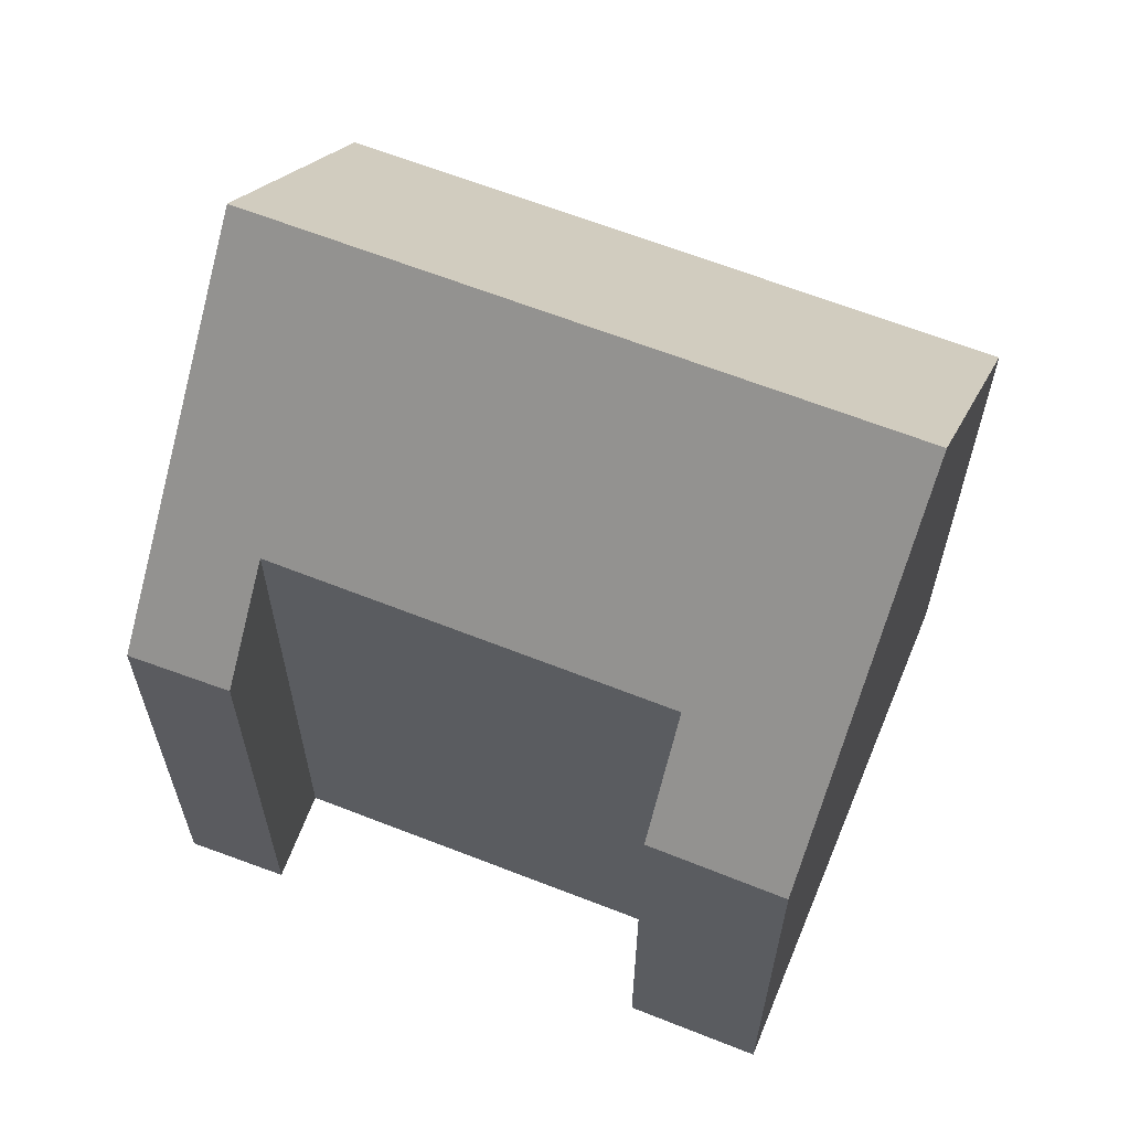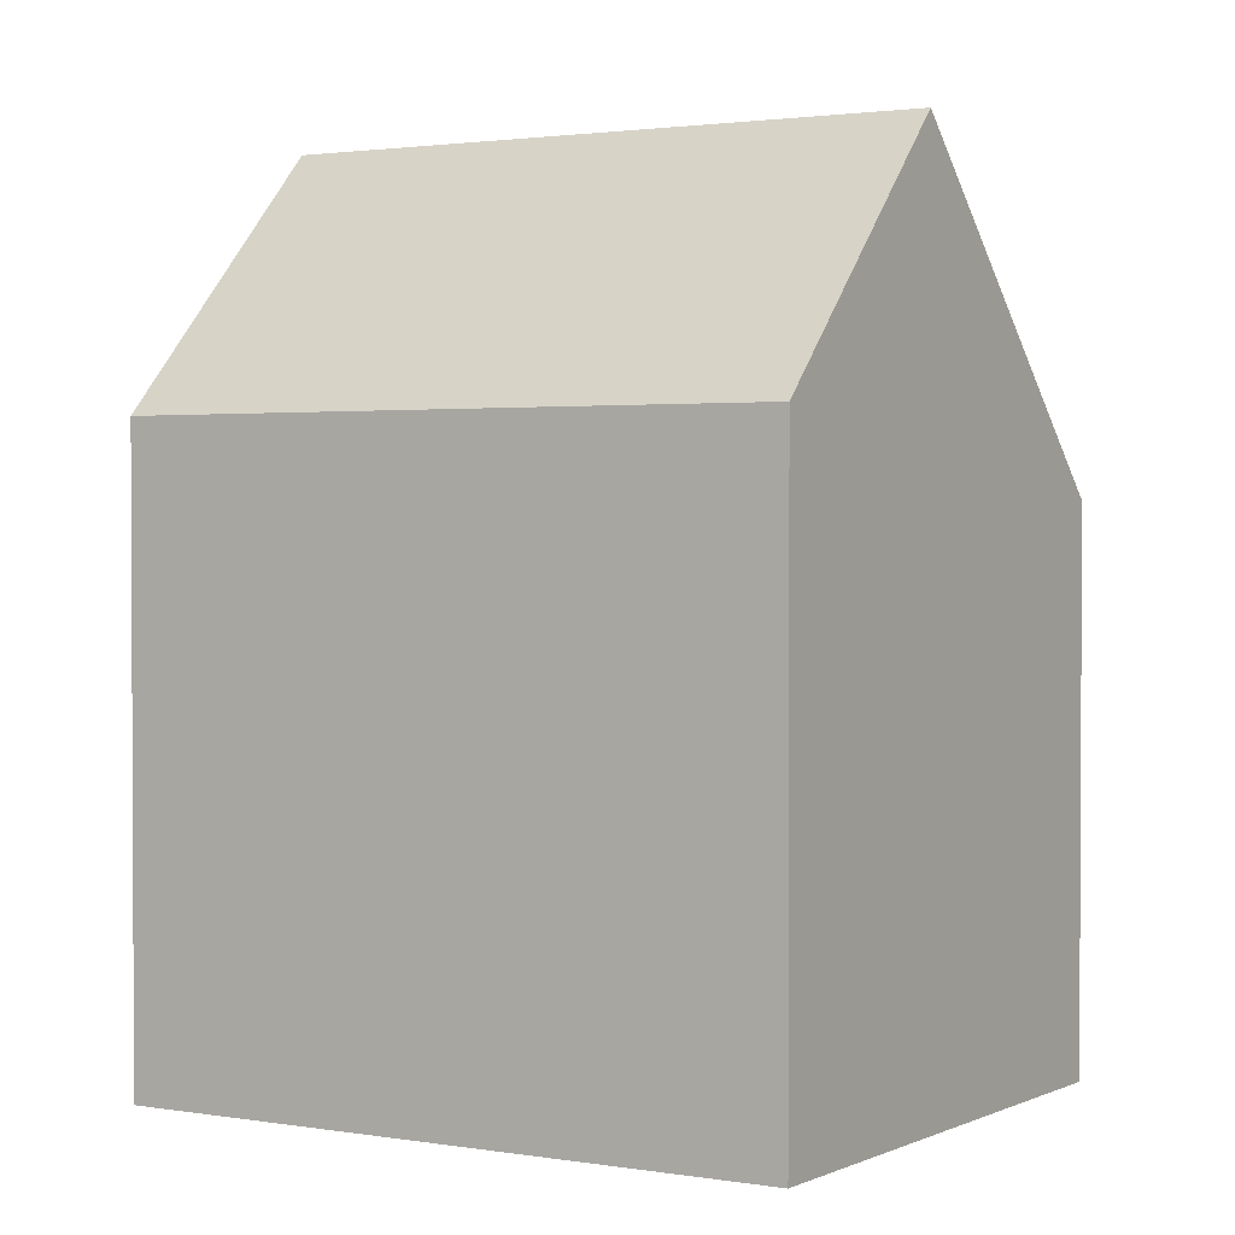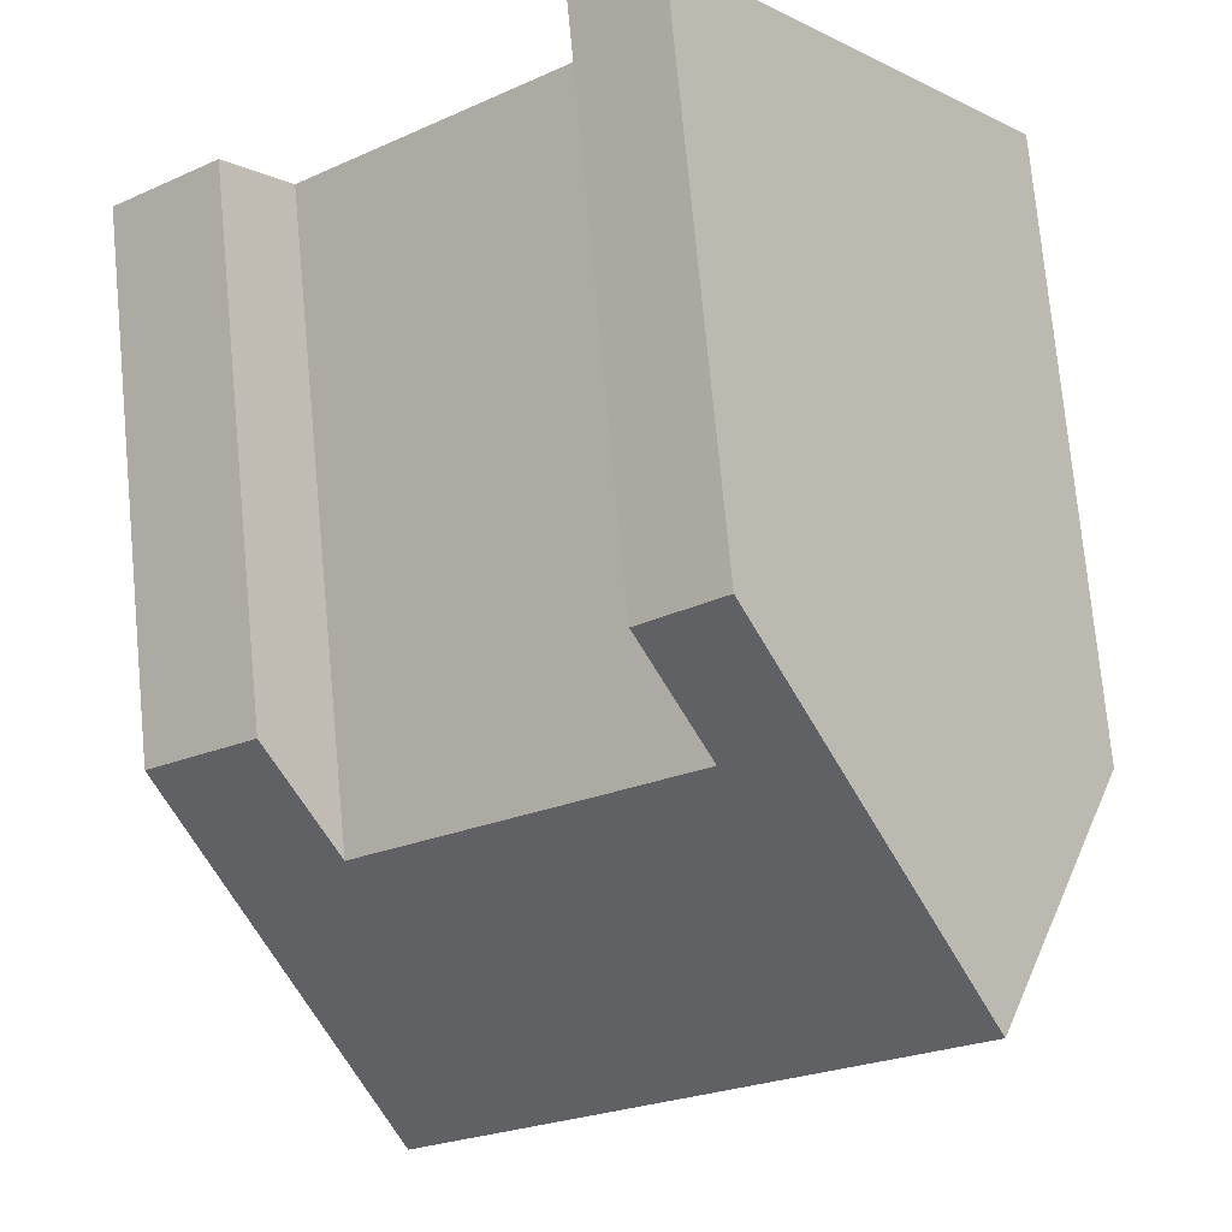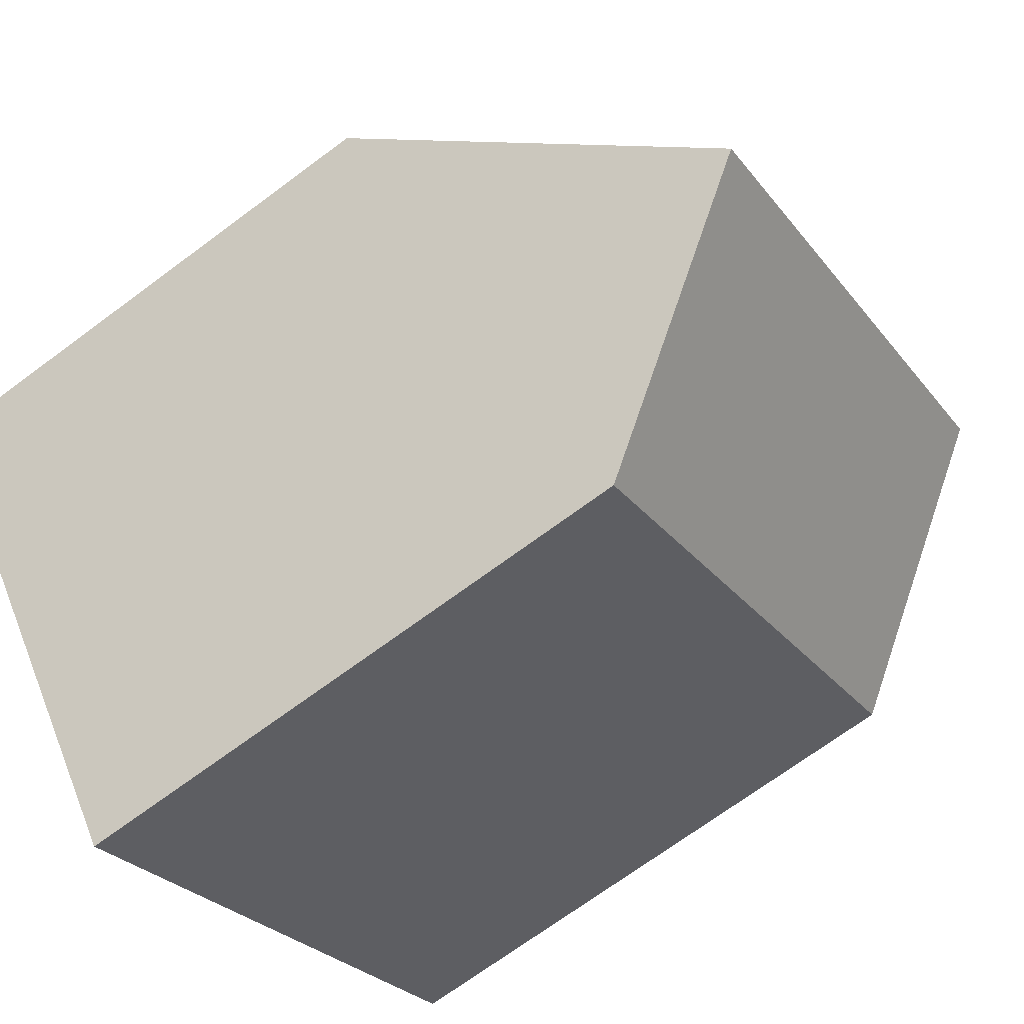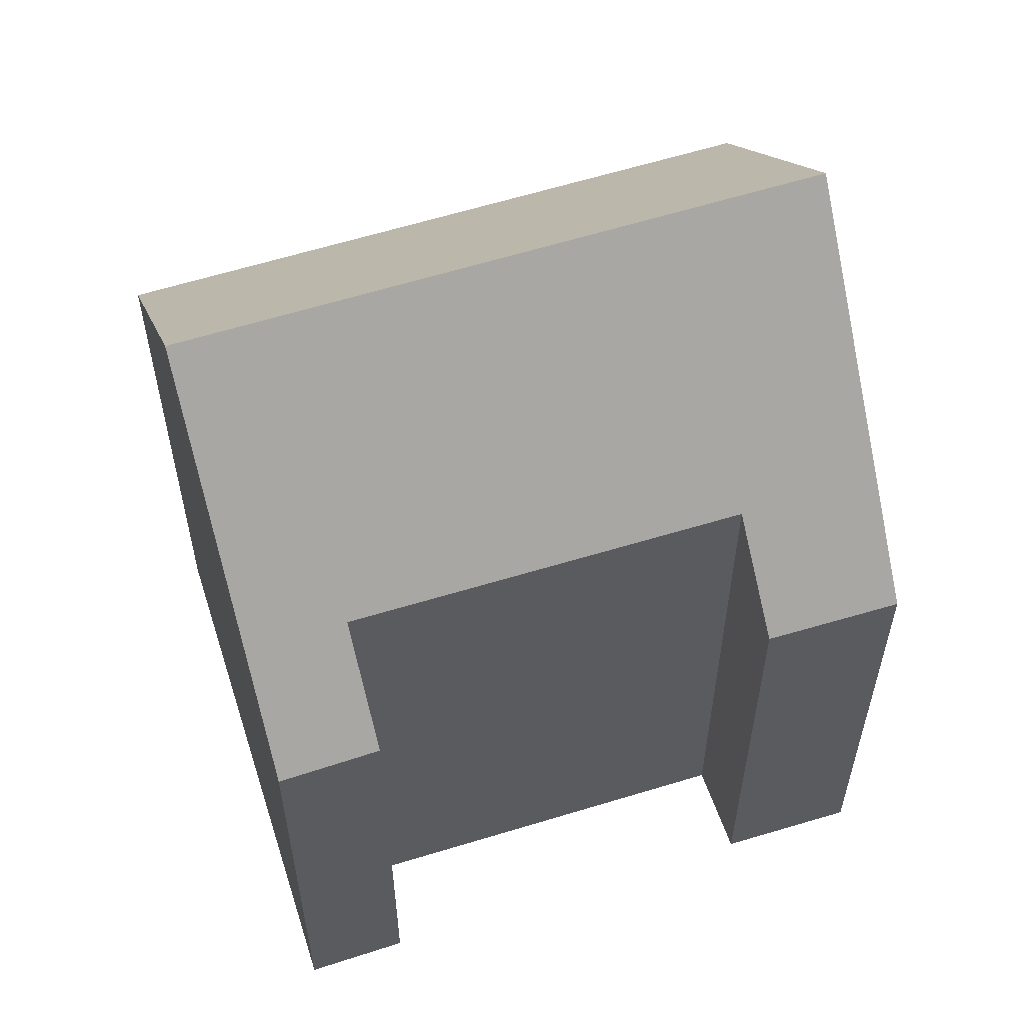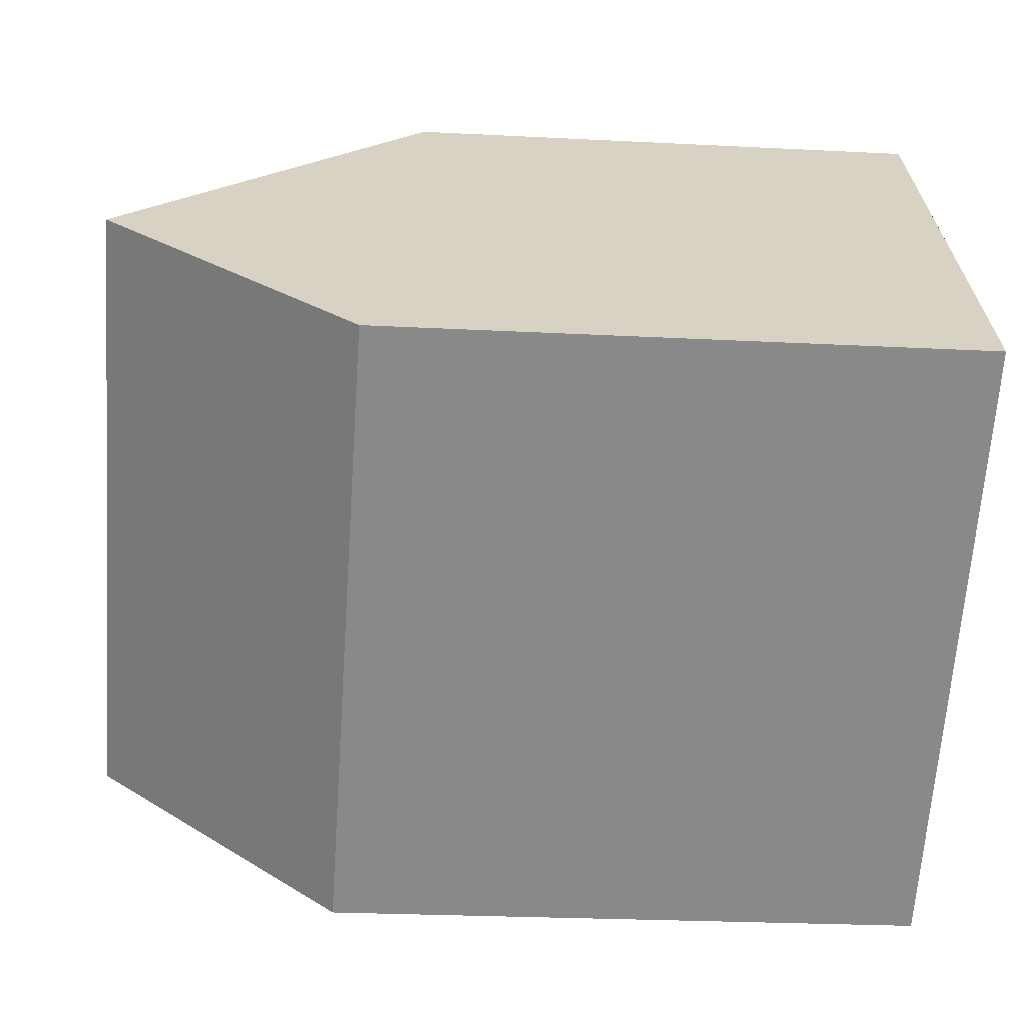
<metadata>
{"format":"obj","ext":"obj","renderer":"f3d","projection":"perspective","resolution":1024,"background":"white","views":[{"elev":65.6,"azim":60.3,"up":"+Y"},{"elev":1.8,"azim":-108.9,"up":"+Y"},{"elev":74.8,"azim":174.6,"up":"+Z"},{"elev":-70.4,"azim":126.6,"up":"+Z"},{"elev":60.3,"azim":21.4,"up":"+Y"},{"elev":-23.9,"azim":-95.0,"up":"+Z"}]}
</metadata>
<code>
v  8.763 15.28 6.928
v  10.22 -5.324e-16 8.695
v  8.763 -4.242e-16 6.928
v  10.22 12.88 8.695
v  8.309 -6.301e-16 10.29
v  8.309 12.85 10.29
v  12.01 -2.639e-16 4.31
v  12.01 15.26 4.31
v  14.44 -1.444e-16 2.359
v  14.44 15.24 2.359
v  16.37 -4.923e-17 0.804
v  16.37 15.23 0.804
v  20.45 12.83 0.45
v  12.3 14.62 -9.998
v  15.85 20.64 -5.449
v  20.45 -2.755e-17 0.45
v  12.3 6.122e-16 -9.998
v  15.85 3.337e-16 -5.449
v  3.623 20.64 4.487
v  17.85 12.86 2.52
v  17.85 -1.543e-16 2.52
v  0.039 14.62 -0.032
v  0 0 0
v  0 14.62 8.95e-16
v  0.039 1.959e-18 -0.032
v  1.846 17.69 2.286
v  1.846 -1.4e-16 2.286
v  3.623 -2.747e-16 4.487
g defaultobject
f 1 2 3
f 2 1 4
f 4 5 2
f 5 4 6
f 7 1 3
f 1 7 8
f 8 7 9
f 8 9 10
f 10 9 11
f 10 11 12
f 13 14 15
f 14 13 16
f 14 16 17
f 17 16 18
f 6 4 19
f 1 19 4
f 8 19 1
f 15 19 8
f 10 15 8
f 12 15 10
f 13 15 12
f 12 20 13
f 20 11 21
f 11 20 12
f 22 23 24
f 23 22 25
f 25 22 14
f 25 14 17
f 26 22 24
f 22 26 14
f 14 26 19
f 14 19 15
f 5 3 2
f 3 5 25
f 25 5 27
f 25 27 23
f 27 5 28
f 18 25 17
f 25 18 16
f 25 16 11
f 11 16 21
f 25 11 9
f 25 9 7
f 25 7 3
f 13 21 16
f 21 13 20
f 27 24 23
f 24 27 28
f 24 28 5
f 24 5 6
f 24 6 26
f 26 6 19

</code>
